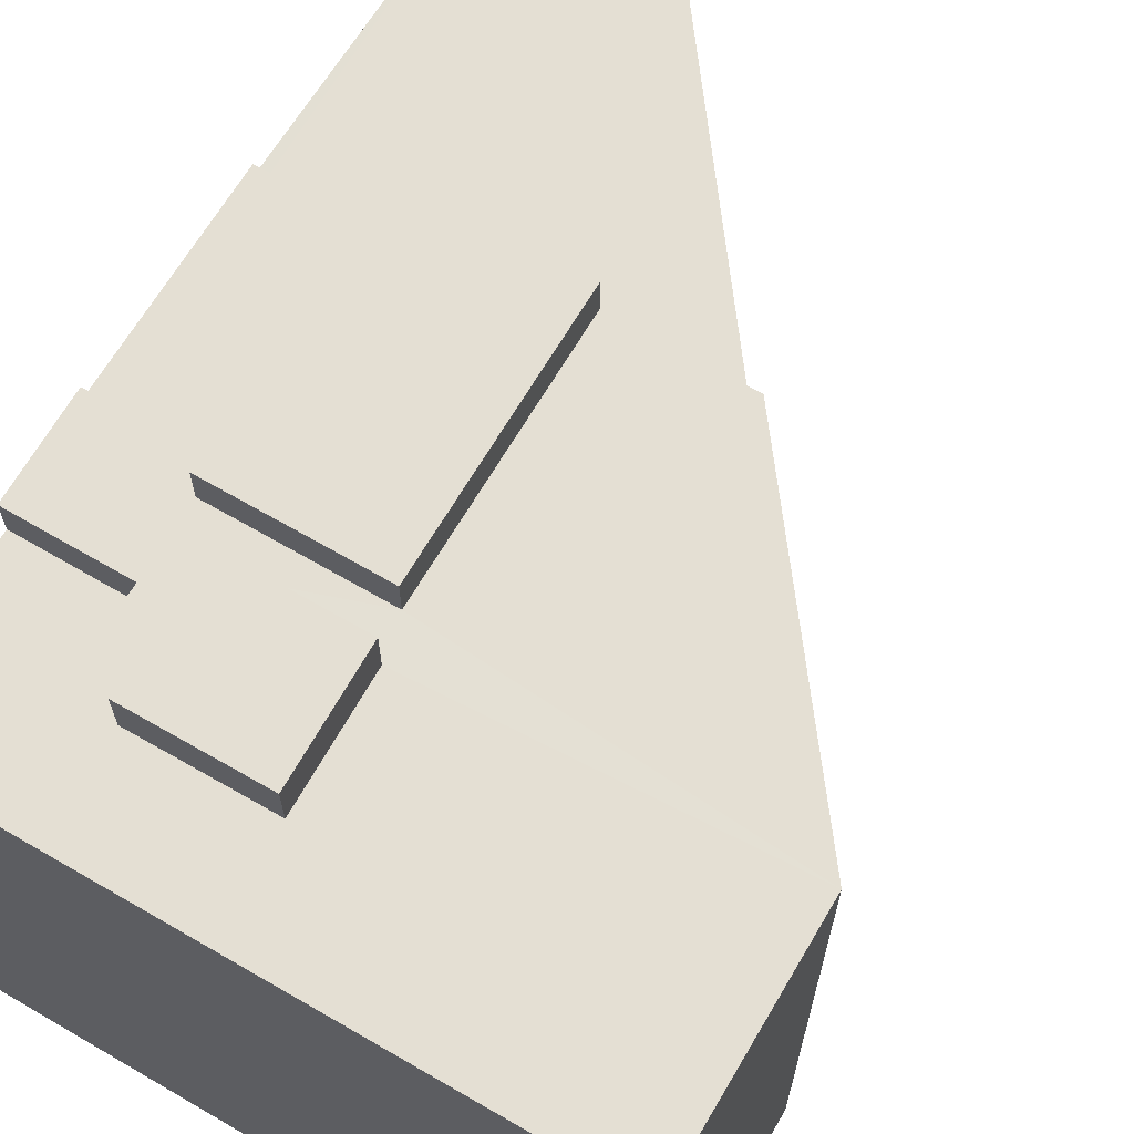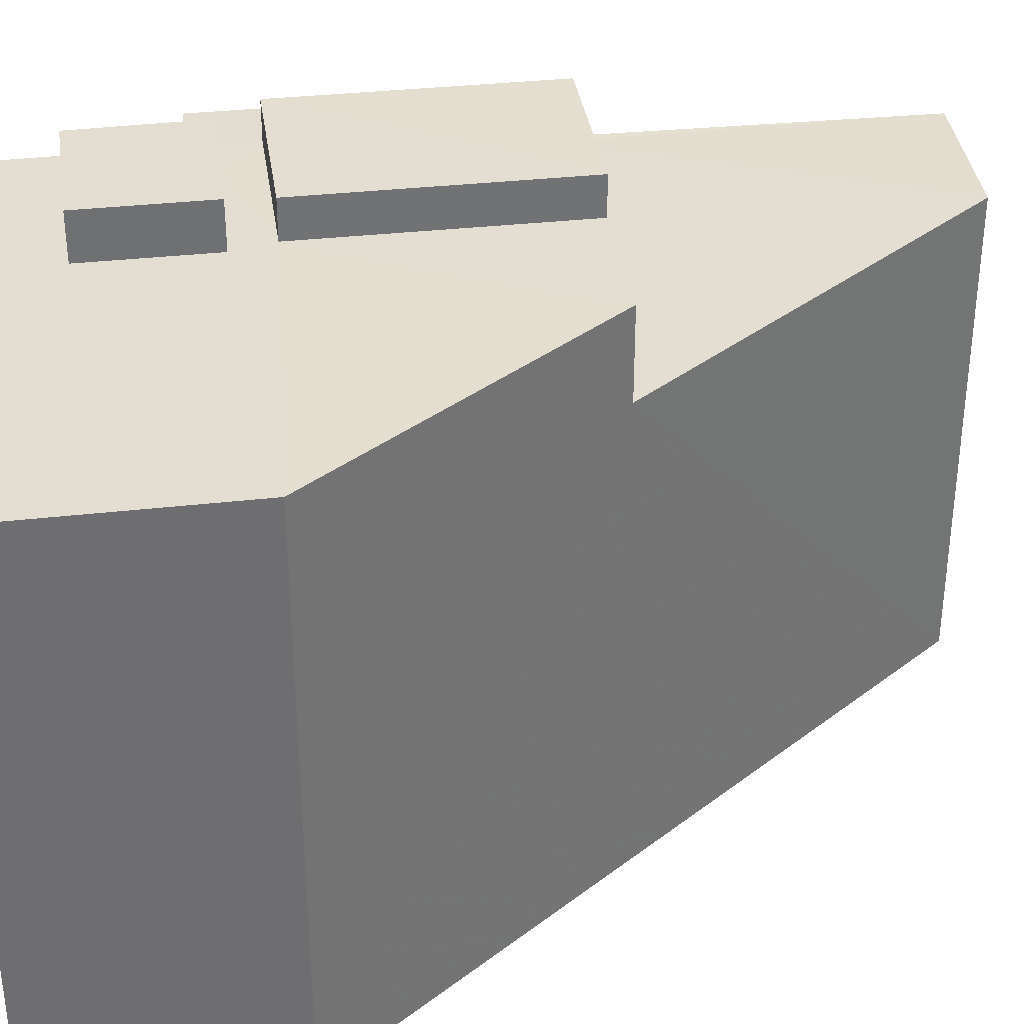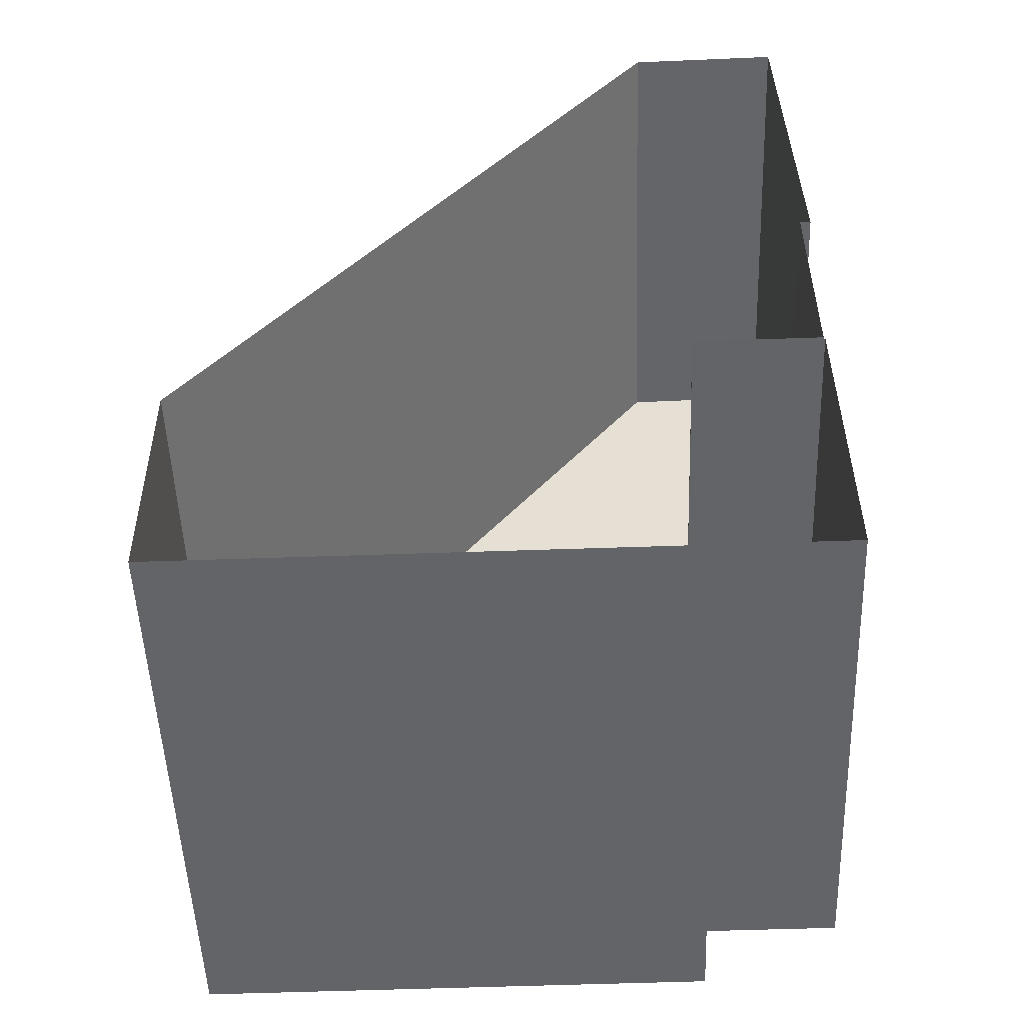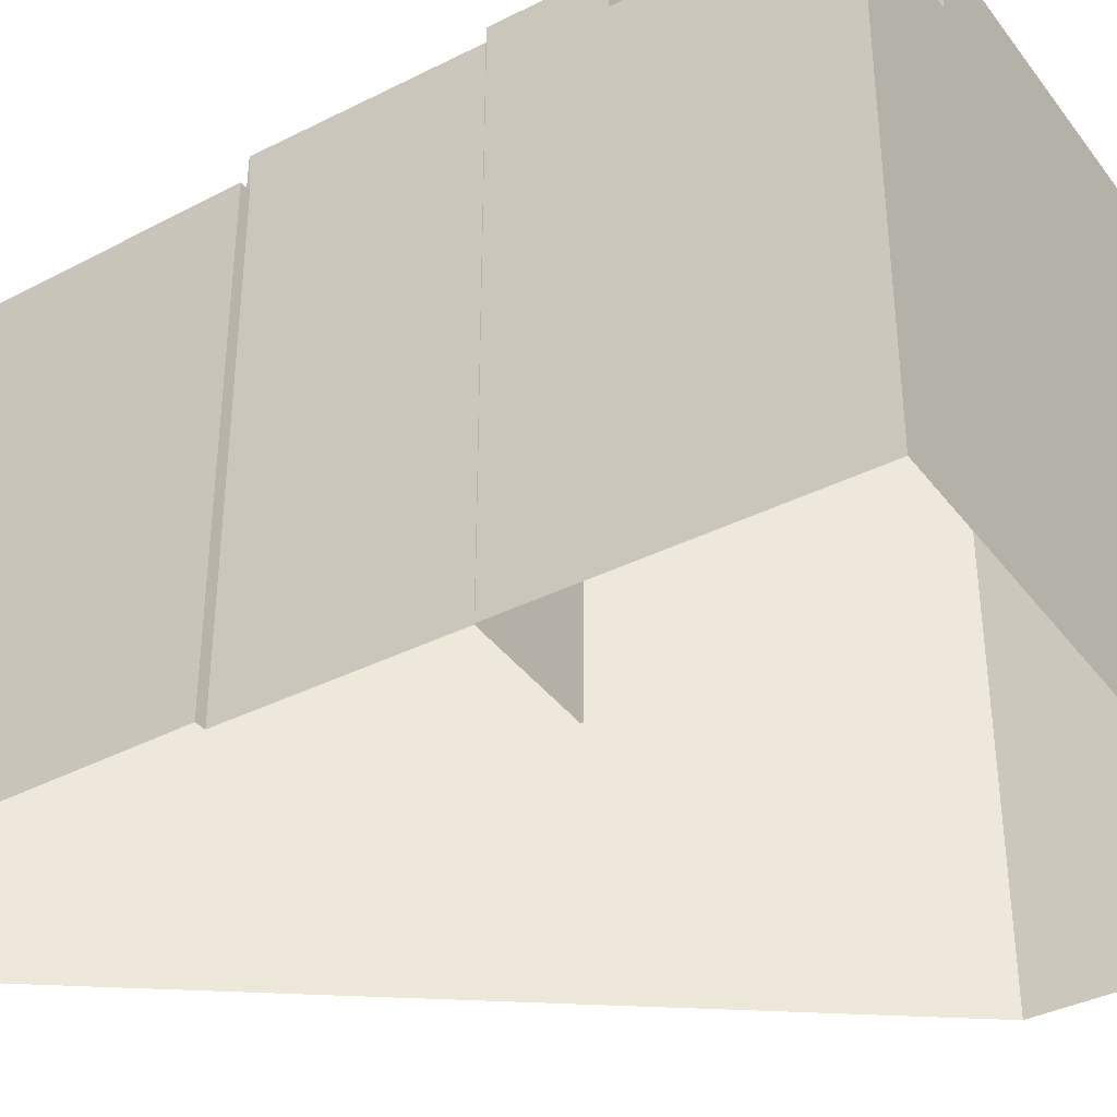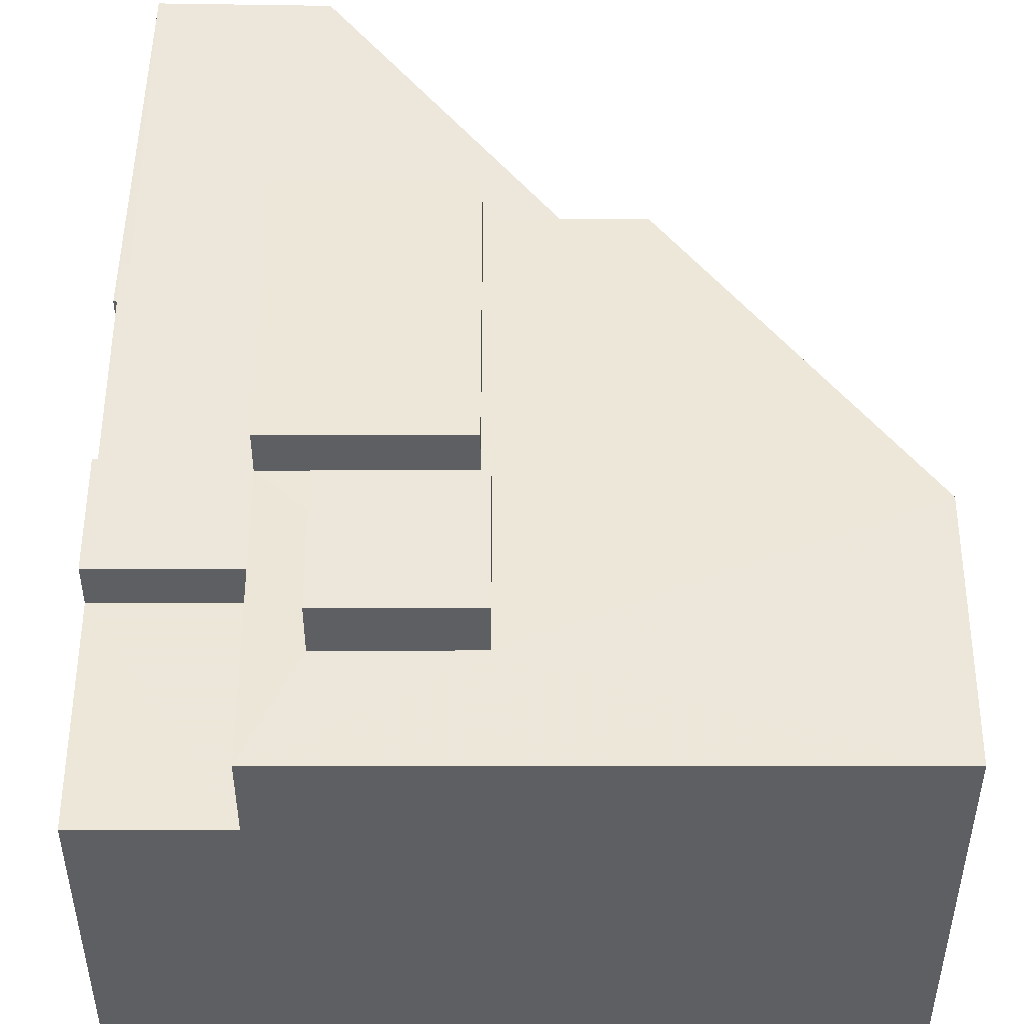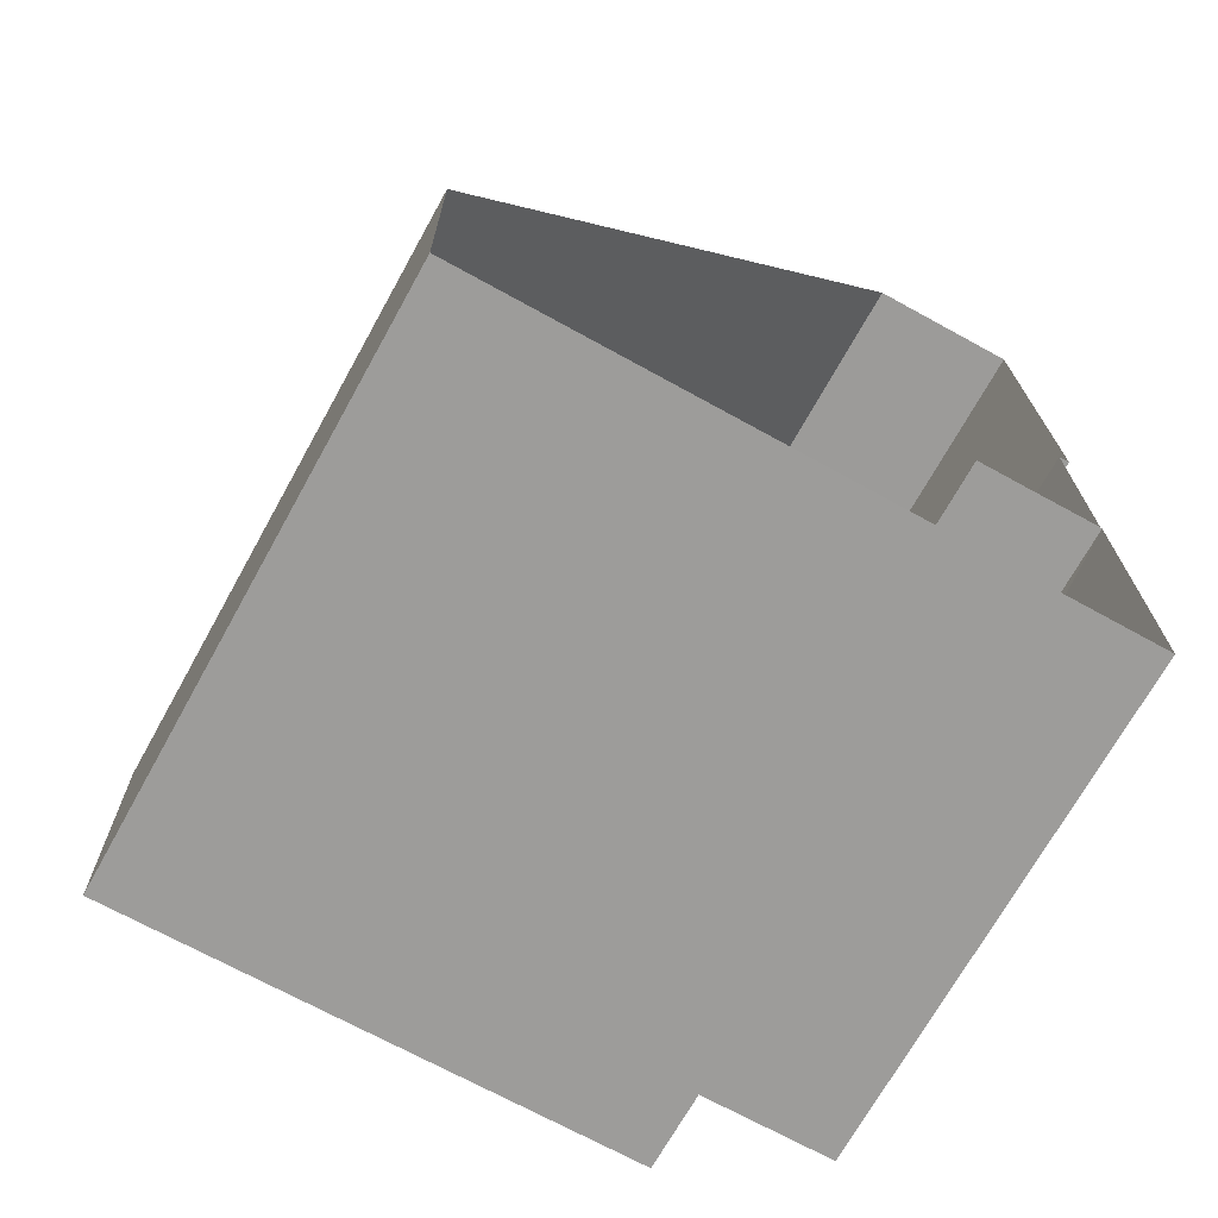
<metadata>
{"format":"obj","ext":"obj","renderer":"f3d","projection":"perspective","resolution":1024,"background":"white","views":[{"elev":66.5,"azim":29.9,"up":"+Z"},{"elev":36.0,"azim":81.3,"up":"+Z"},{"elev":-51.2,"azim":-178.0,"up":"+Y"},{"elev":-37.8,"azim":-57.7,"up":"+Z"},{"elev":50.2,"azim":-0.3,"up":"+Z"},{"elev":-70.3,"azim":151.0,"up":"+Y"}]}
</metadata>
<code>
v -3.73e+05 -1.045e+05 26.36
v -3.73e+05 -1.045e+05 26.36
v -3.73e+05 -1.045e+05 26.36
v -3.73e+05 -1.045e+05 26.36
v -3.73e+05 -1.045e+05 26.36
v -3.73e+05 -1.045e+05 26.36
v -3.73e+05 -1.045e+05 26.36
v -3.73e+05 -1.045e+05 26.36
v -3.73e+05 -1.045e+05 26.36
v -3.73e+05 -1.045e+05 26.36
v -3.73e+05 -1.045e+05 26.36
v -3.73e+05 -1.045e+05 37.03
v -3.73e+05 -1.045e+05 37.03
v -3.73e+05 -1.045e+05 37.03
v -3.73e+05 -1.045e+05 37.03
v -3.73e+05 -1.045e+05 37.89
v -3.73e+05 -1.045e+05 37.89
v -3.73e+05 -1.045e+05 37.89
v -3.73e+05 -1.045e+05 37.89
v -3.73e+05 -1.045e+05 38.68
v -3.73e+05 -1.045e+05 38.68
v -3.73e+05 -1.045e+05 38.68
v -3.73e+05 -1.045e+05 38.68
v -3.73e+05 -1.045e+05 38.68
v -3.73e+05 -1.045e+05 38.68
v -3.73e+05 -1.045e+05 38.68
v -3.73e+05 -1.045e+05 38.68
v -3.73e+05 -1.045e+05 38.68
v -3.73e+05 -1.045e+05 38.68
v -3.73e+05 -1.045e+05 38.68
v -3.73e+05 -1.045e+05 38.68
v -3.73e+05 -1.045e+05 39.7
v -3.73e+05 -1.045e+05 39.7
v -3.73e+05 -1.045e+05 39.7
v -3.73e+05 -1.045e+05 39.7
v -3.73e+05 -1.045e+05 37.62
v -3.73e+05 -1.045e+05 37.62
v -3.73e+05 -1.045e+05 37.62
v -3.73e+05 -1.045e+05 37.62
v -3.73e+05 -1.045e+05 36.78
v -3.73e+05 -1.045e+05 36.78
v -3.73e+05 -1.045e+05 36.78
v -3.73e+05 -1.045e+05 36.78
v -3.73e+05 -1.045e+05 36.78
v -3.73e+05 -1.045e+05 36.78
v -3.73e+05 -1.045e+05 39.52
v -3.73e+05 -1.045e+05 39.52
v -3.73e+05 -1.045e+05 39.52
v -3.73e+05 -1.045e+05 39.52
f 1 2 3
f 4 2 1
f 5 6 7
f 3 8 1
f 9 10 4
f 7 6 10
f 11 7 9
f 9 4 1
f 7 10 9
f 12 13 14
f 15 12 14
f 16 17 18
f 16 19 17
f 20 21 22
f 23 20 22
f 21 24 25
f 26 27 23
f 28 25 24
f 29 30 27
f 29 25 30
f 22 21 31
f 26 23 22
f 25 31 21
f 26 29 27
f 29 31 25
f 32 33 34
f 32 35 33
f 36 37 38
f 39 36 38
f 40 41 42
f 41 43 42
f 42 44 45
f 42 43 44
f 46 47 48
f 46 49 47
f 9 38 11
f 9 39 38
f 25 48 47
f 30 25 47
f 10 40 4
f 4 40 21
f 10 41 40
f 21 40 24
f 20 2 4
f 21 20 4
f 22 34 33
f 22 31 34
f 36 49 28
f 37 36 42
f 49 46 28
f 42 36 40
f 40 28 24
f 36 28 40
f 3 12 8
f 8 12 17
f 3 13 12
f 17 12 18
f 31 32 34
f 31 29 32
f 43 6 5
f 44 43 5
f 22 33 35
f 26 22 35
f 20 14 2
f 2 14 3
f 20 23 14
f 3 14 13
f 1 8 17
f 19 1 17
f 45 44 5
f 7 45 5
f 15 16 18
f 12 15 18
f 43 10 6
f 43 41 10
f 7 11 45
f 11 38 45
f 45 37 42
f 45 38 37
f 25 46 48
f 25 28 46
f 1 39 9
f 19 36 39
f 49 36 19
f 16 15 14
f 16 14 23
f 49 19 47
f 1 19 39
f 30 19 16
f 27 16 23
f 27 30 16
f 47 19 30
f 29 35 32
f 29 26 35

</code>
